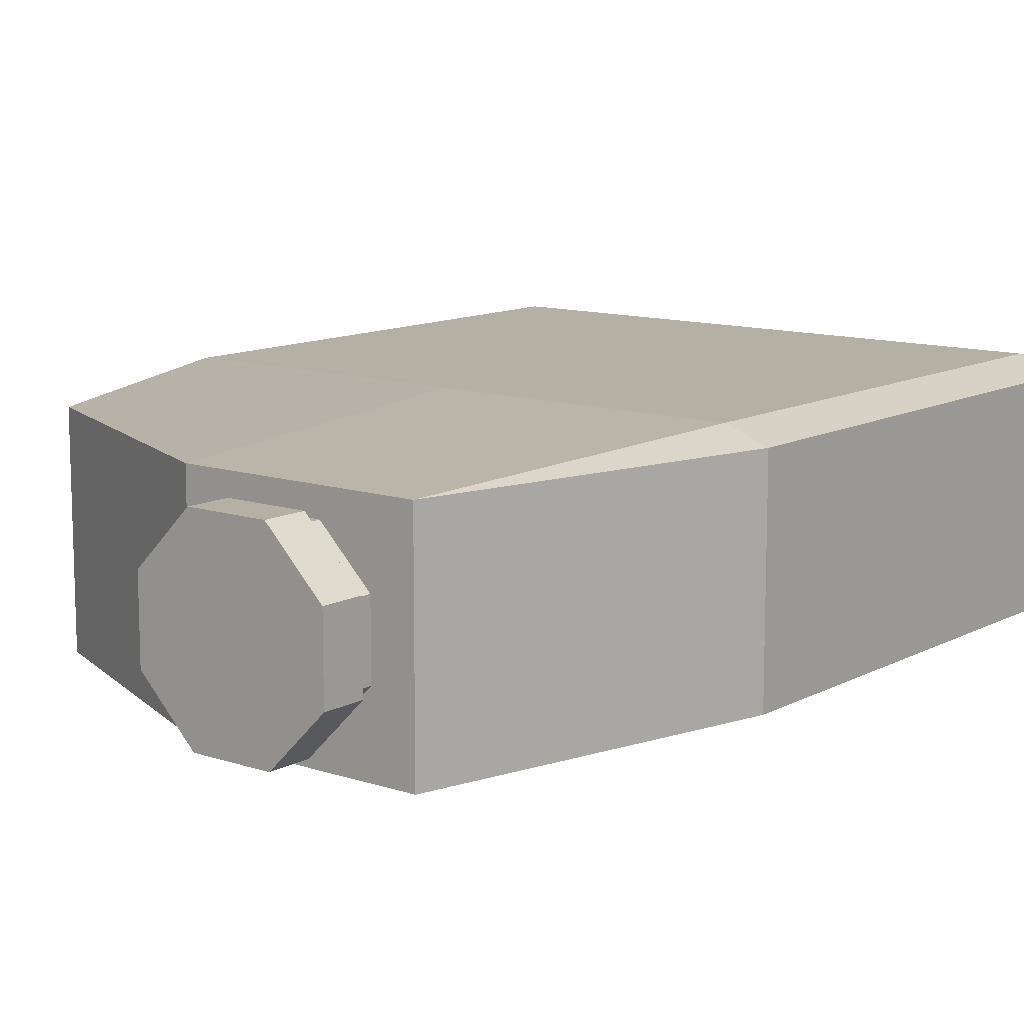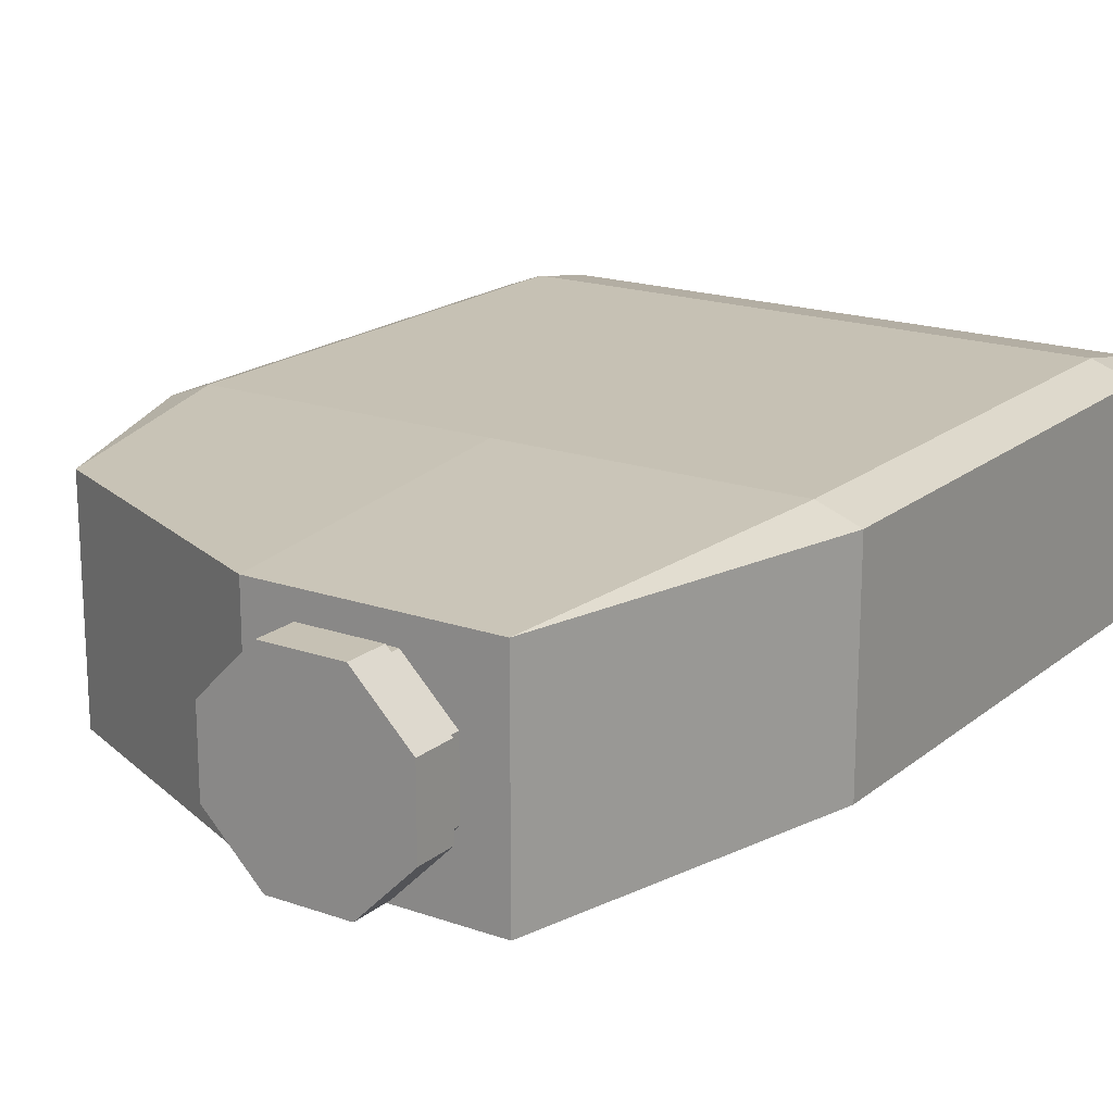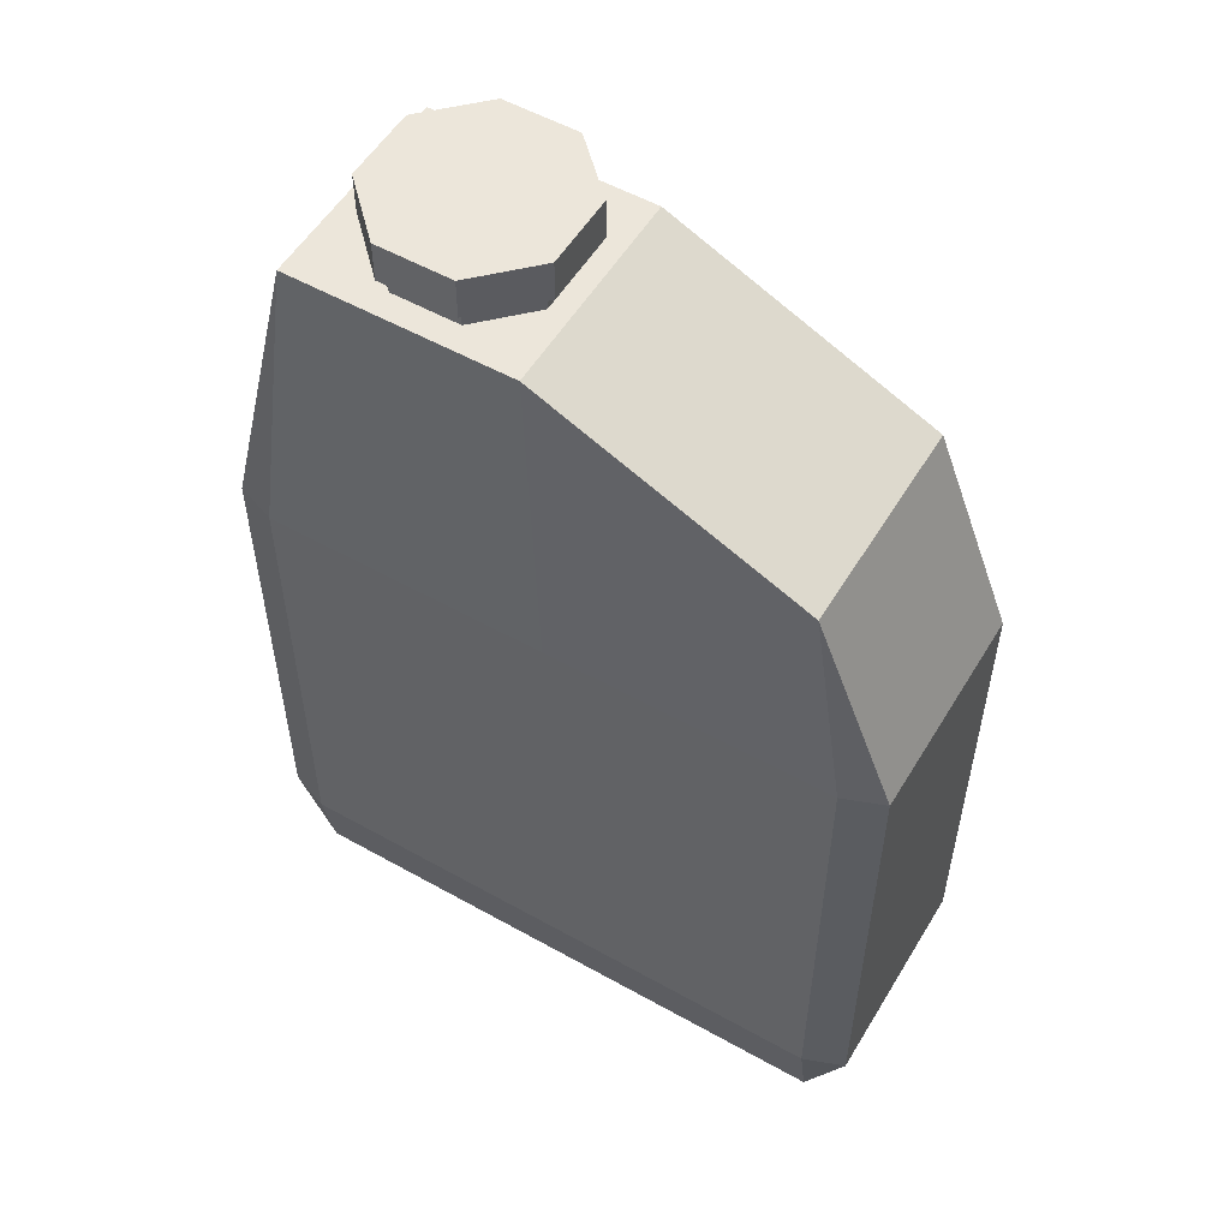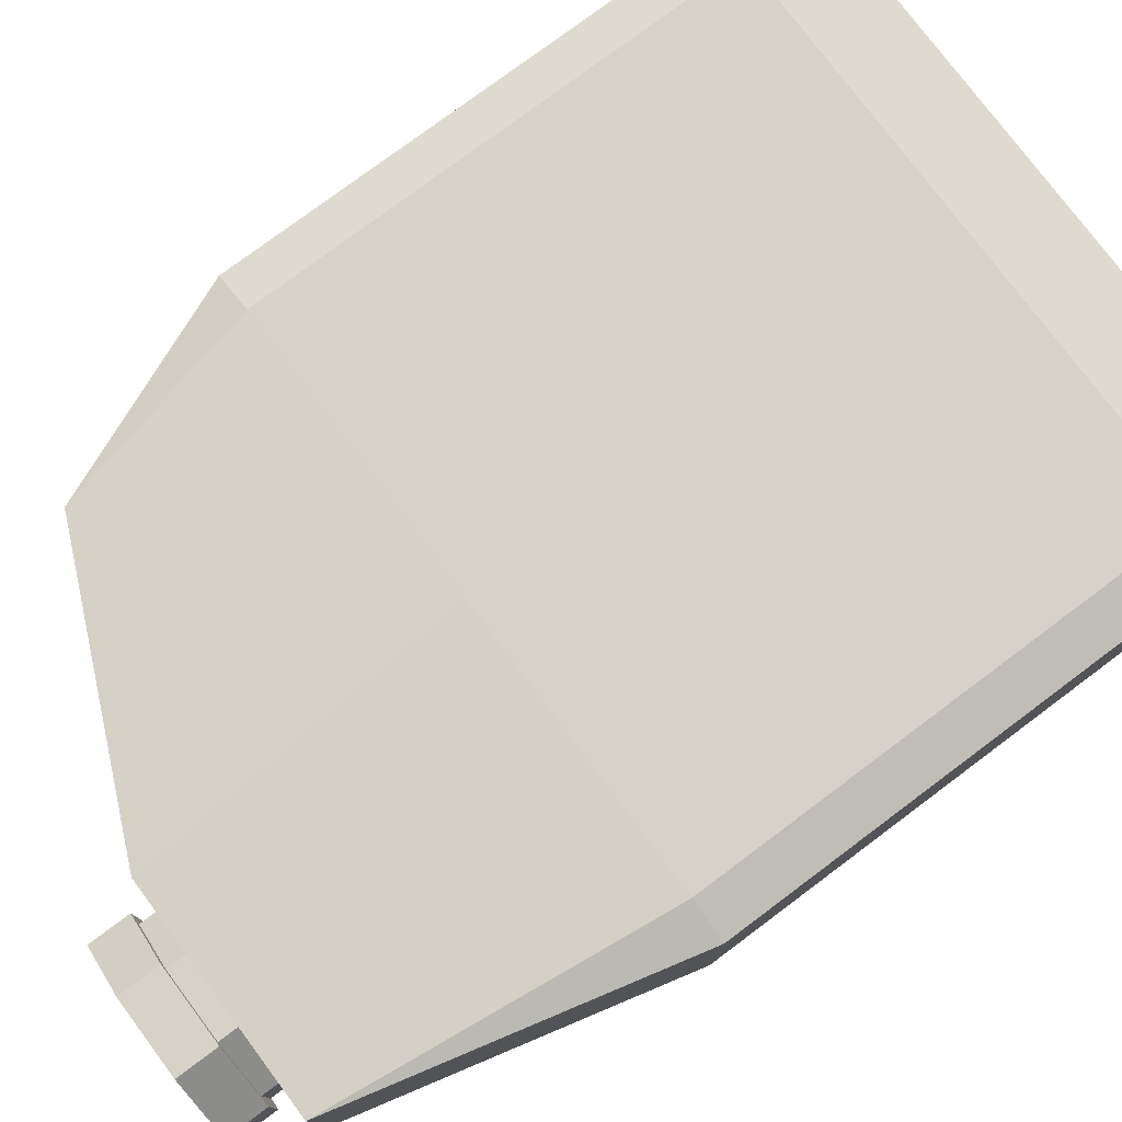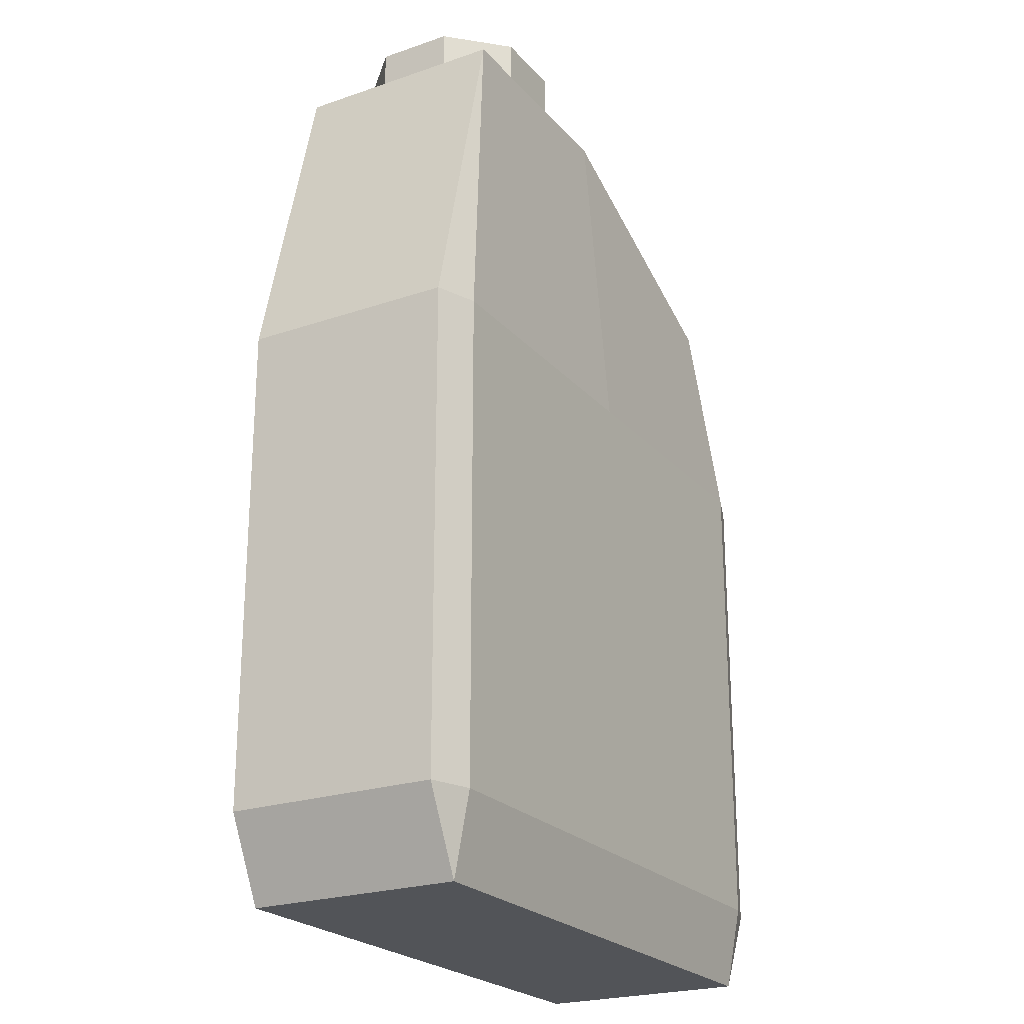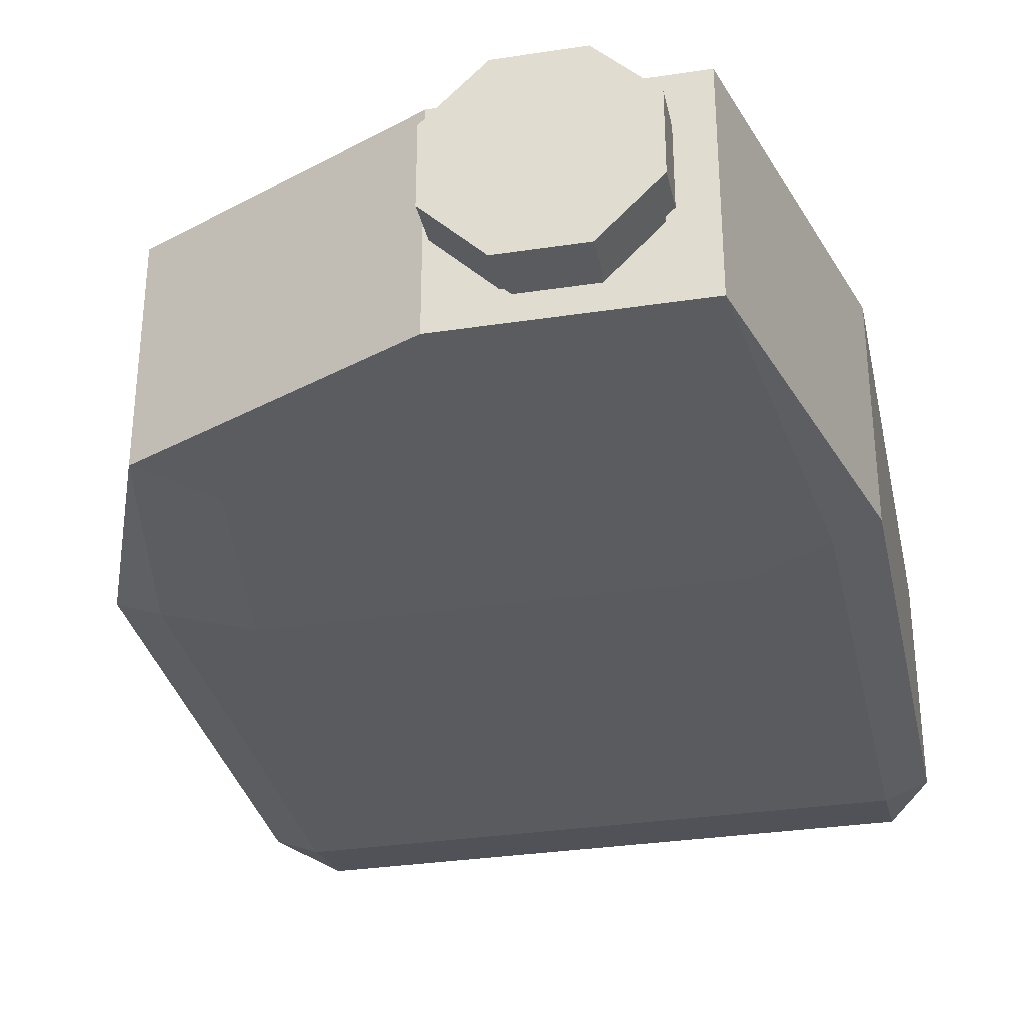
<metadata>
{"format":"obj","ext":"obj","renderer":"f3d","projection":"perspective","resolution":1024,"background":"white","views":[{"elev":11.6,"azim":-141.5,"up":"+Z"},{"elev":18.5,"azim":-146.1,"up":"+Z"},{"elev":54.4,"azim":30.7,"up":"+Y"},{"elev":77.6,"azim":-126.8,"up":"+Z"},{"elev":-23.2,"azim":-59.9,"up":"+Y"},{"elev":-32.2,"azim":-168.0,"up":"+Z"}]}
</metadata>
<code>
o beveled_cuboid
v 0.375 1.188 0.1641
v 0.375 1.188 -0.1641
v -0.375 1.375 0.1641
v -0.375 1.375 -0.1641
v 0.4375 0 0.1641
v 0.4375 0 -0.1641
v -0.4375 0 0.1641
v -0.4375 0 -0.1641
v -0.5 0.125 0.1641
v -0.5 0.875 0.1641
v -0.5 0.125 -0.1641
v -0.5 0.875 -0.1641
v 0.5 0.125 0.1641
v 0.5 0.875 0.1641
v 0.5 0.125 -0.1641
v 0.5 0.875 -0.1641
v 0.4375 0.125 -0.1875
v 0.4375 0.875 -0.1875
v -0.4375 0.125 -0.1875
v -0.4375 0.875 -0.1875
v 0.4375 0.125 0.1875
v 0.4375 0.875 0.1875
v -0.4375 0.125 0.1875
v -0.4375 0.875 0.1875
v -0.03125 1.375 -0.1641
v -0.03125 1.375 0.1641
v 0 0.875 0.1875
v 0 0.125 0.1875
v 0 0 0.1641
v 0 0 -0.1641
v 0 0.125 -0.1875
v -0.293 1.234 -0.1699
v 0 0.8094 -0.1875
v -0.02344 1.234 -0.1699
v -0.3281 0.8094 -0.1875
v 0.3281 0.8094 -0.1875
v 0.2852 1.102 -0.1699
v 0.3281 0.1719 -0.1875
v 0 0.1719 -0.1875
v -0.3281 0.1719 -0.1875
f 16 14 13 15
f 9 10 12 11
f 3 26 25 4
f 8 30 29 7
f 23 28 27 24
f 35 33 39 40
f 2 1 14 16
f 10 3 4 12
f 24 27 26 3
f 32 34 33 35
f 13 5 6 15
f 8 7 9 11
f 7 29 28 23
f 19 31 30 8
f 15 17 18 16
f 22 21 13 14
f 20 19 11 12
f 9 23 24 10
f 5 13 21
f 7 23 9
f 6 17 15
f 8 11 19
f 1 22 14
f 3 10 24
f 2 16 18
f 4 20 12
f 2 25 26 1
f 1 26 27 22
f 22 27 28 21
f 21 28 29 5
f 5 29 30 6
f 6 30 31 17
f 38 39 33 36
f 36 33 34 37
f 34 32 4 25
f 32 35 20 4
f 37 34 25 2
f 36 37 2 18
f 39 38 17 31
f 38 36 18 17
f 40 39 31 19
f 35 40 19 20
o cylinder
v -0.1875 1.312 -4.163e-17
v -0.1357 1.312 0.125
v -0.1357 1.438 0.125
v -0.0625 1.312 0.05178
v -0.0625 1.438 0.05178
v -0.0625 1.312 -0.05178
v -0.0625 1.438 -0.05178
v -0.1357 1.312 -0.125
v -0.1357 1.438 -0.125
v -0.2393 1.312 -0.125
v -0.2393 1.438 -0.125
v -0.3125 1.312 -0.05178
v -0.3125 1.438 -0.05178
v -0.3125 1.312 0.05178
v -0.3125 1.438 0.05178
v -0.2393 1.312 0.125
v -0.2393 1.438 0.125
v -0.1875 1.438 -4.163e-17
f 44 42 41
f 42 44 45 43
f 43 45 58
f 46 44 41
f 44 46 47 45
f 45 47 58
f 48 46 41
f 46 48 49 47
f 47 49 58
f 50 48 41
f 48 50 51 49
f 49 51 58
f 52 50 41
f 50 52 53 51
f 51 53 58
f 54 52 41
f 52 54 55 53
f 53 55 58
f 56 54 41
f 54 56 57 55
f 55 57 58
f 42 56 41
f 56 42 43 57
f 57 43 58
o cylinder
v -0.1875 1.406 -3.99e-17
v -0.1293 1.406 0.1406
v -0.1293 1.469 0.1406
v -0.04687 1.406 0.05825
v -0.04687 1.469 0.05825
v -0.04687 1.406 -0.05825
v -0.04687 1.469 -0.05825
v -0.1293 1.406 -0.1406
v -0.1293 1.469 -0.1406
v -0.2457 1.406 -0.1406
v -0.2457 1.469 -0.1406
v -0.3281 1.406 -0.05825
v -0.3281 1.469 -0.05825
v -0.3281 1.406 0.05825
v -0.3281 1.469 0.05825
v -0.2457 1.406 0.1406
v -0.2457 1.469 0.1406
v -0.1875 1.469 -3.99e-17
f 62 60 59
f 60 62 63 61
f 61 63 76
f 64 62 59
f 62 64 65 63
f 63 65 76
f 66 64 59
f 64 66 67 65
f 65 67 76
f 68 66 59
f 66 68 69 67
f 67 69 76
f 70 68 59
f 68 70 71 69
f 69 71 76
f 72 70 59
f 70 72 73 71
f 71 73 76
f 74 72 59
f 72 74 75 73
f 73 75 76
f 60 74 59
f 74 60 61 75
f 75 61 76

</code>
